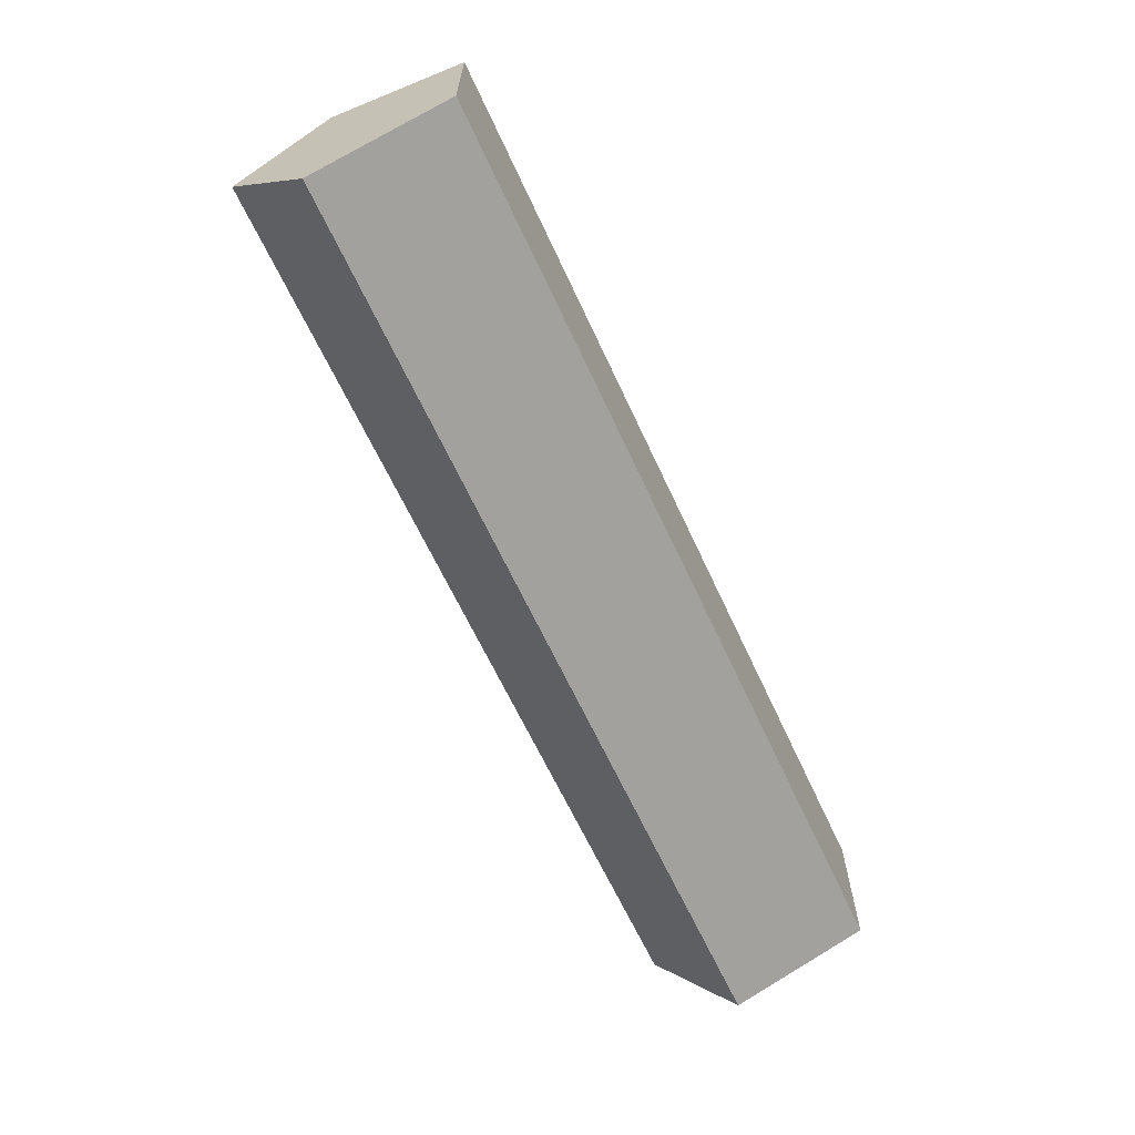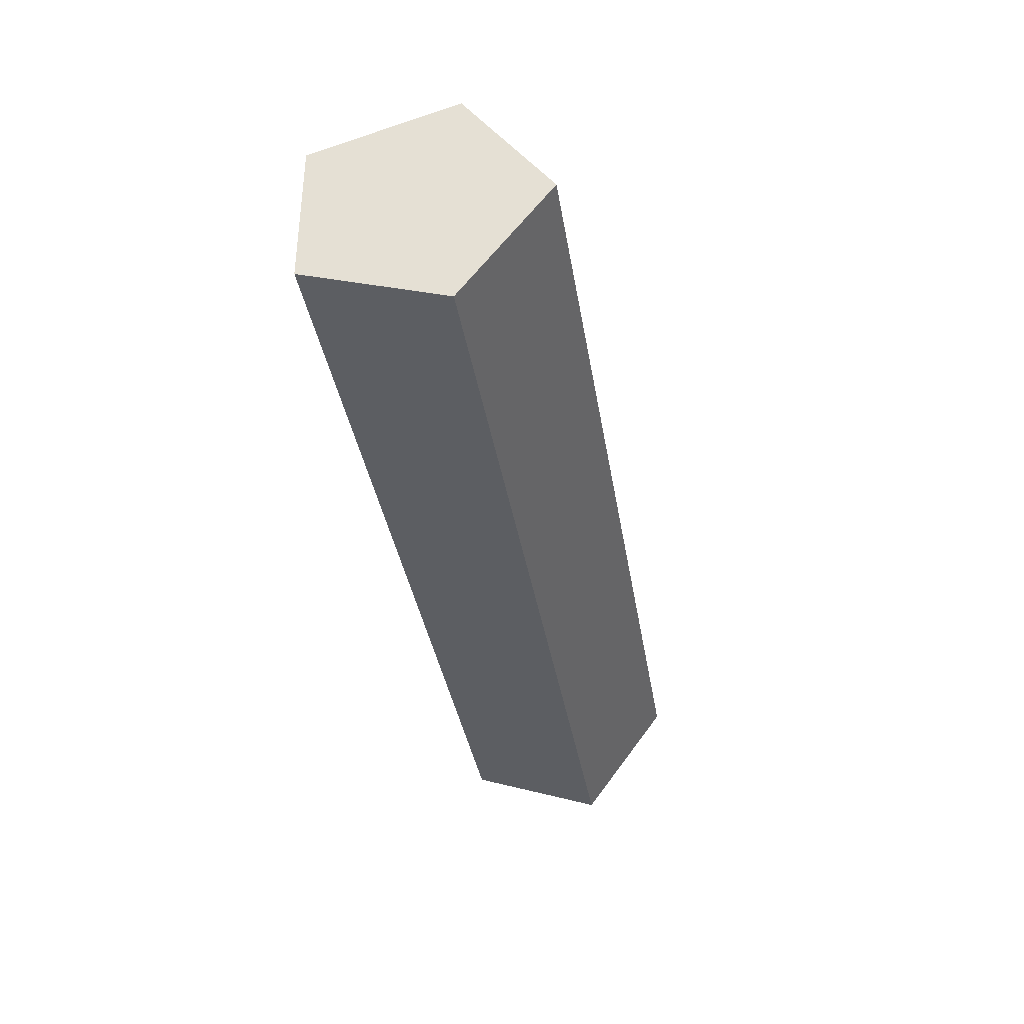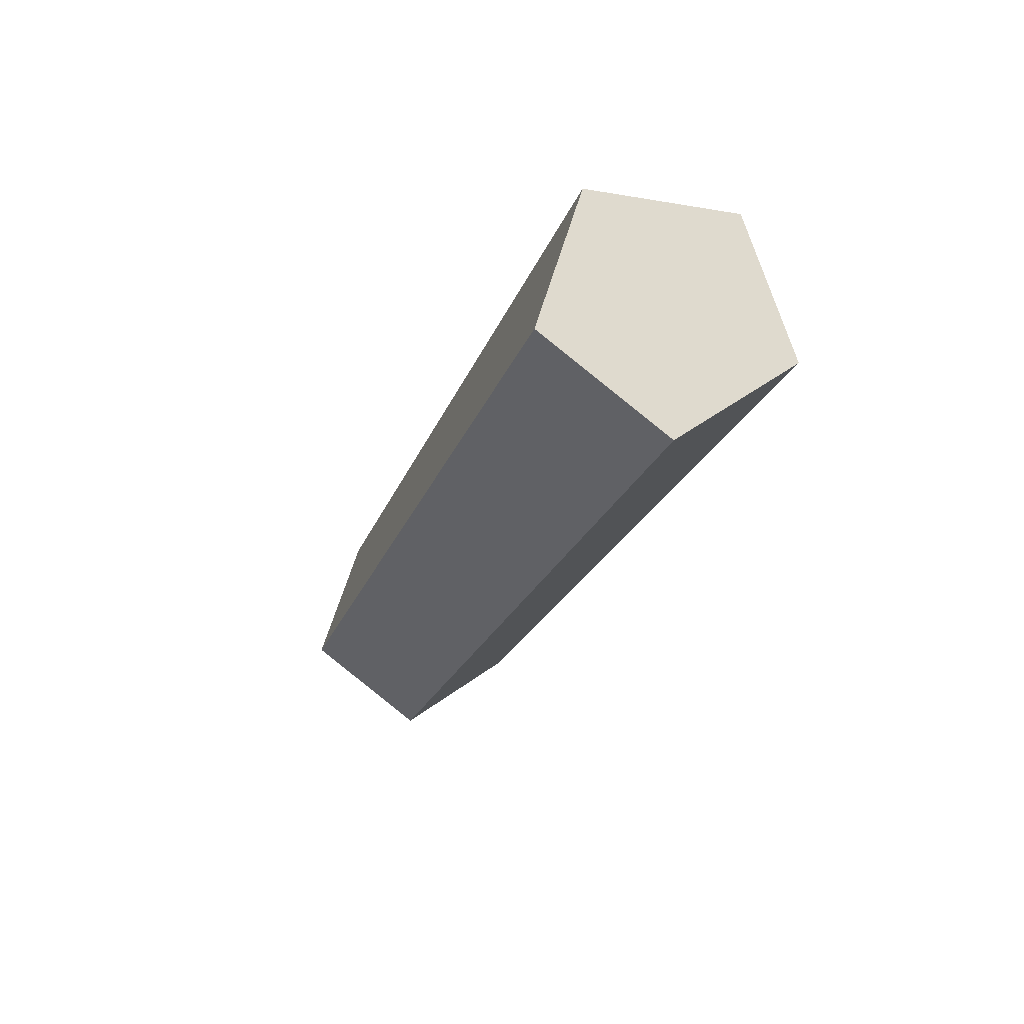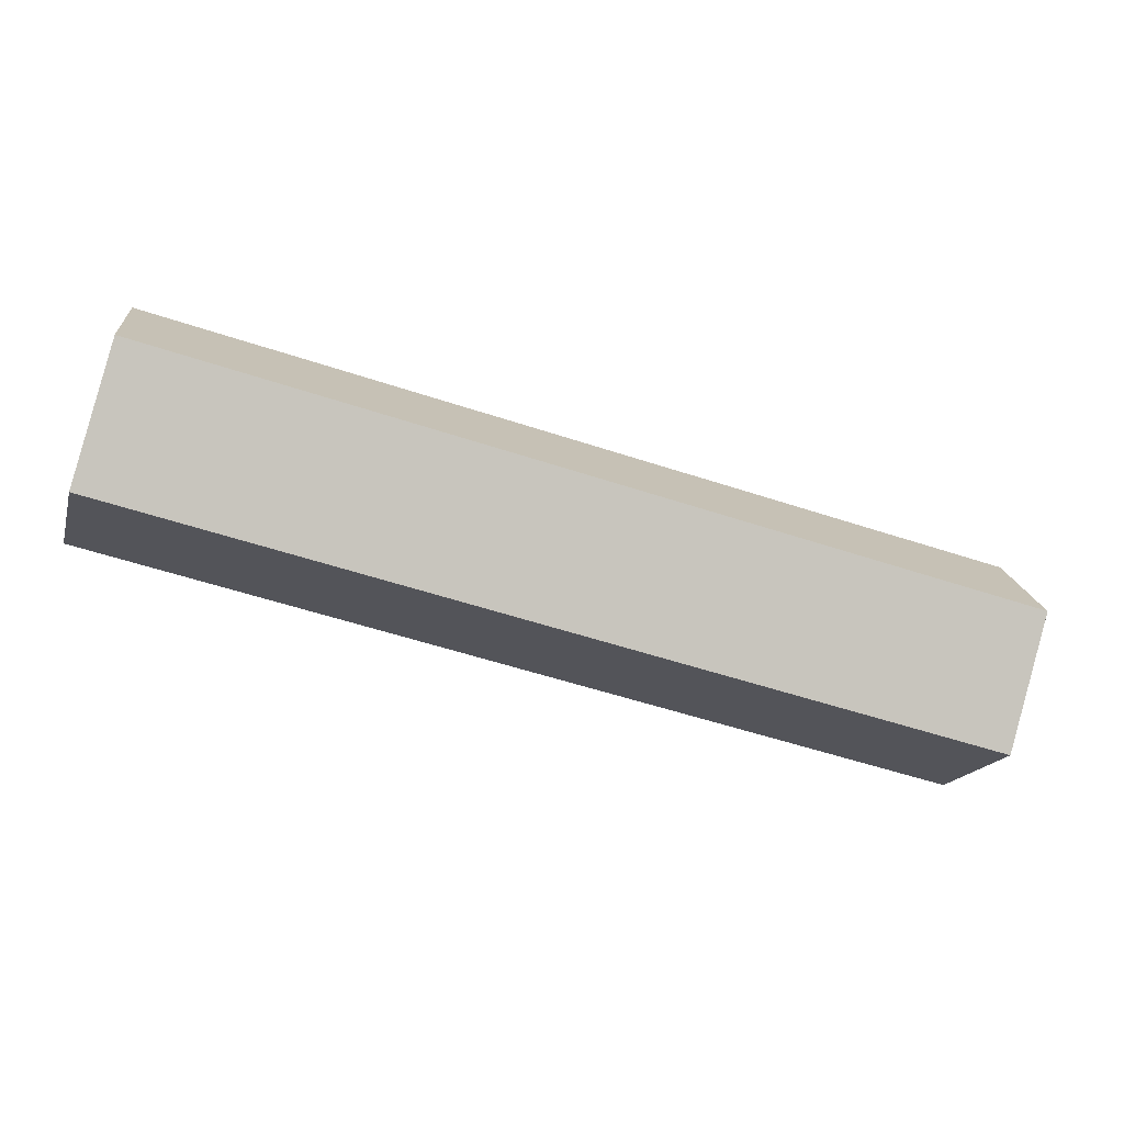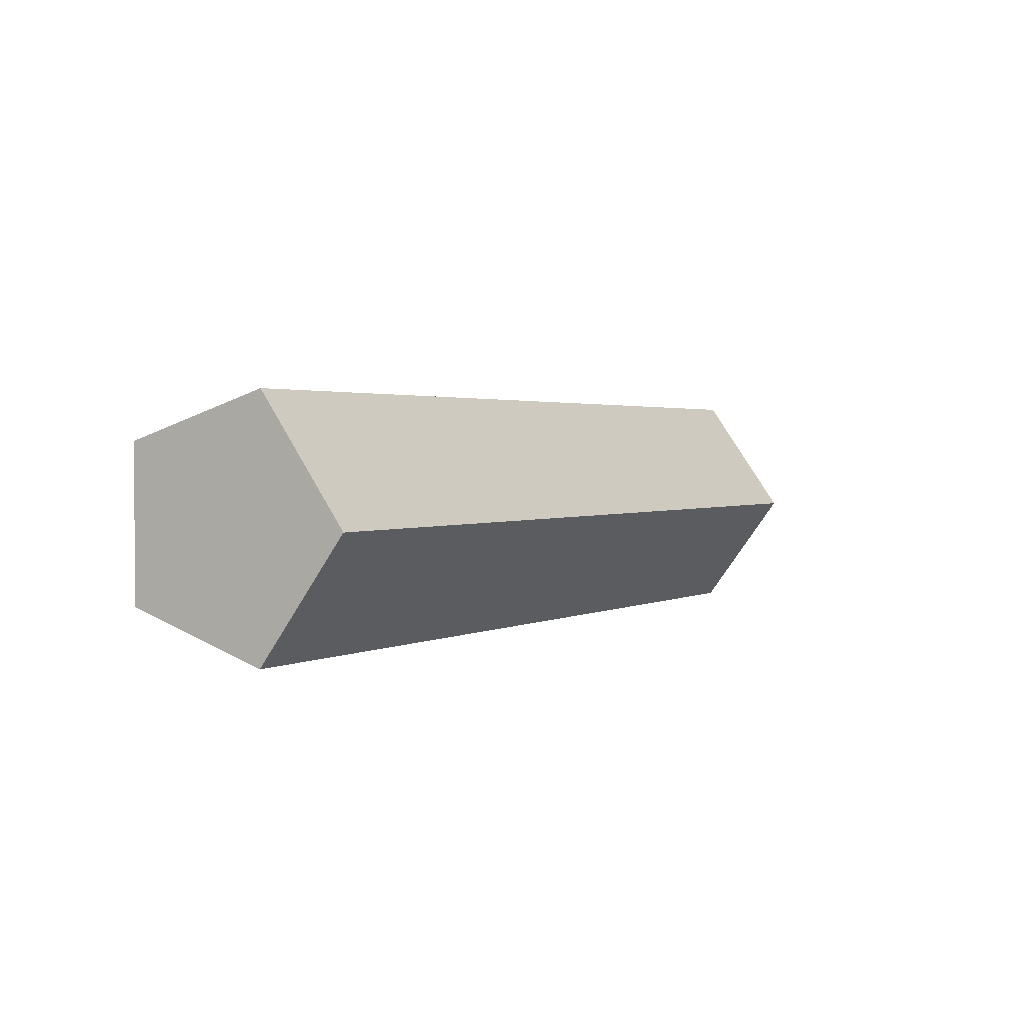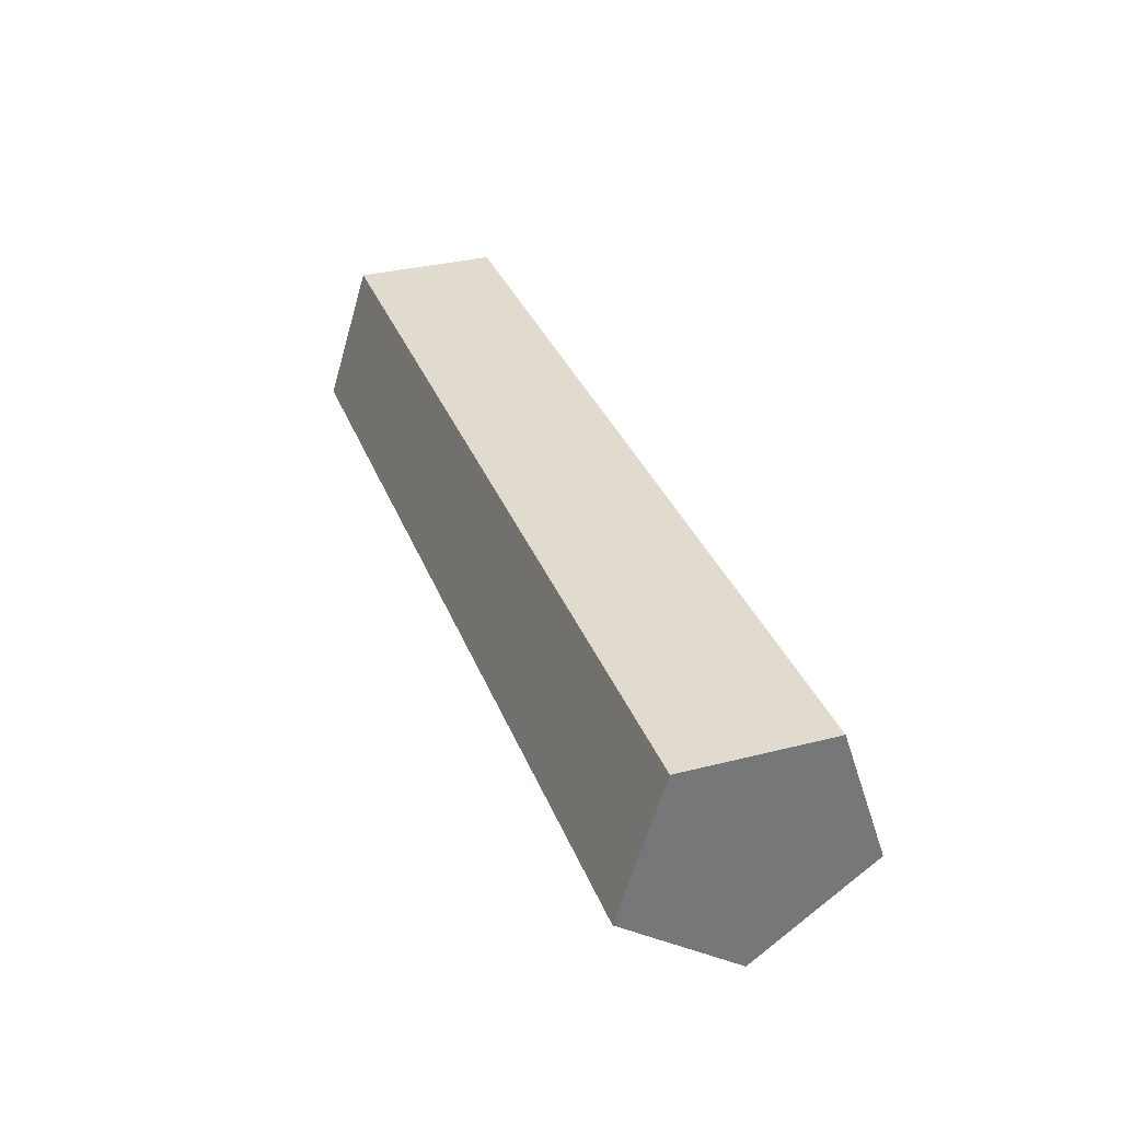
<metadata>
{"format":"obj","ext":"obj","renderer":"f3d","projection":"perspective","resolution":1024,"background":"white","views":[{"elev":-64.9,"azim":114.9,"up":"+Z"},{"elev":-36.2,"azim":-80.9,"up":"+Z"},{"elev":-21.6,"azim":73.5,"up":"+Y"},{"elev":-55.4,"azim":160.8,"up":"+Y"},{"elev":2.0,"azim":-59.6,"up":"+Z"},{"elev":33.5,"azim":70.8,"up":"+Y"}]}
</metadata>
<code>
o #ID1229
v -0.04382 0.6046 -0.6262
v -0.04382 0.5754 -0.636
v -0.04382 0.5864 -0.6205
v -0.04382 0.6046 -0.6451
v -0.04382 0.5867 -0.6512
v -0.04382 0.5867 -0.6512
v -0.04382 0.6046 -0.6451
v -0.04382 0.5754 -0.636
v -0.04382 0.6046 -0.6262
v -0.04382 0.5864 -0.6205
v 0.01953 0.5867 -0.6512
v -0.04382 0.5754 -0.636
v -0.04382 0.5867 -0.6512
v 0.01953 0.5754 -0.636
v 0.01953 0.5754 -0.636
v 0.01953 0.5867 -0.6512
v -0.04382 0.5754 -0.636
v -0.04382 0.5867 -0.6512
v 0.01953 0.5754 -0.636
v -0.04382 0.5864 -0.6205
v -0.04382 0.5754 -0.636
v 0.01953 0.5864 -0.6205
v 0.07639 0.5754 -0.636
v 0.07639 0.5864 -0.6205
v 0.07639 0.5864 -0.6205
v 0.07639 0.5754 -0.636
v 0.01953 0.5864 -0.6205
v 0.01953 0.5754 -0.636
v -0.04382 0.5864 -0.6205
v -0.04382 0.5754 -0.636
v 0.07639 0.5864 -0.6205
v -0.04382 0.5864 -0.6205
v 0.01953 0.5864 -0.6205
v 0.07639 0.6046 -0.6262
v -0.04382 0.6046 -0.6262
v -0.04382 0.6046 -0.6262
v 0.07639 0.6046 -0.6262
v -0.04382 0.5864 -0.6205
v 0.07639 0.5864 -0.6205
v 0.01953 0.5864 -0.6205
v 0.07639 0.6046 -0.6262
v -0.04382 0.6046 -0.6451
v -0.04382 0.6046 -0.6262
v 0.01953 0.6046 -0.6451
v 0.07639 0.6046 -0.6451
v 0.07639 0.6046 -0.6451
v 0.07639 0.6046 -0.6262
v 0.01953 0.6046 -0.6451
v -0.04382 0.6046 -0.6451
v -0.04382 0.6046 -0.6262
v -0.04382 0.5867 -0.6512
v 0.01953 0.6046 -0.6451
v 0.01953 0.5867 -0.6512
v -0.04382 0.6046 -0.6451
v -0.04382 0.6046 -0.6451
v -0.04382 0.5867 -0.6512
v 0.01953 0.6046 -0.6451
v 0.01953 0.5867 -0.6512
v 0.07639 0.5867 -0.6512
v 0.01953 0.5754 -0.636
v 0.01953 0.5867 -0.6512
v 0.07639 0.5754 -0.636
v 0.07639 0.5754 -0.636
v 0.07639 0.5867 -0.6512
v 0.01953 0.5754 -0.636
v 0.01953 0.5867 -0.6512
v 0.07639 0.5754 -0.636
v 0.07639 0.6046 -0.6262
v 0.07639 0.5864 -0.6205
v 0.07639 0.6046 -0.6451
v 0.07639 0.5867 -0.6512
v 0.07639 0.5867 -0.6512
v 0.07639 0.5754 -0.636
v 0.07639 0.6046 -0.6451
v 0.07639 0.6046 -0.6262
v 0.07639 0.5864 -0.6205
v 0.01953 0.6046 -0.6451
v 0.07639 0.5867 -0.6512
v 0.01953 0.5867 -0.6512
v 0.07639 0.6046 -0.6451
v 0.07639 0.6046 -0.6451
v 0.01953 0.6046 -0.6451
v 0.07639 0.5867 -0.6512
v 0.01953 0.5867 -0.6512
f 1 2 3
f 2 1 4
f 2 4 5
f 11 12 13
f 12 11 14
f 19 20 21
f 20 19 22
f 22 19 23
f 22 23 24
f 31 32 33
f 32 31 34
f 32 34 35
f 41 42 43
f 42 41 44
f 44 41 45
f 51 52 53
f 52 51 54
f 59 60 61
f 60 59 62
f 67 68 69
f 68 67 70
f 70 67 71
f 77 78 79
f 78 77 80
f 6 7 8
f 7 9 8
f 10 8 9
f 15 16 17
f 18 17 16
f 25 26 27
f 26 28 27
f 27 28 29
f 30 29 28
f 36 37 38
f 37 39 38
f 40 38 39
f 46 47 48
f 48 47 49
f 50 49 47
f 55 56 57
f 58 57 56
f 63 64 65
f 66 65 64
f 72 73 74
f 74 73 75
f 76 75 73
f 81 82 83
f 84 83 82

</code>
